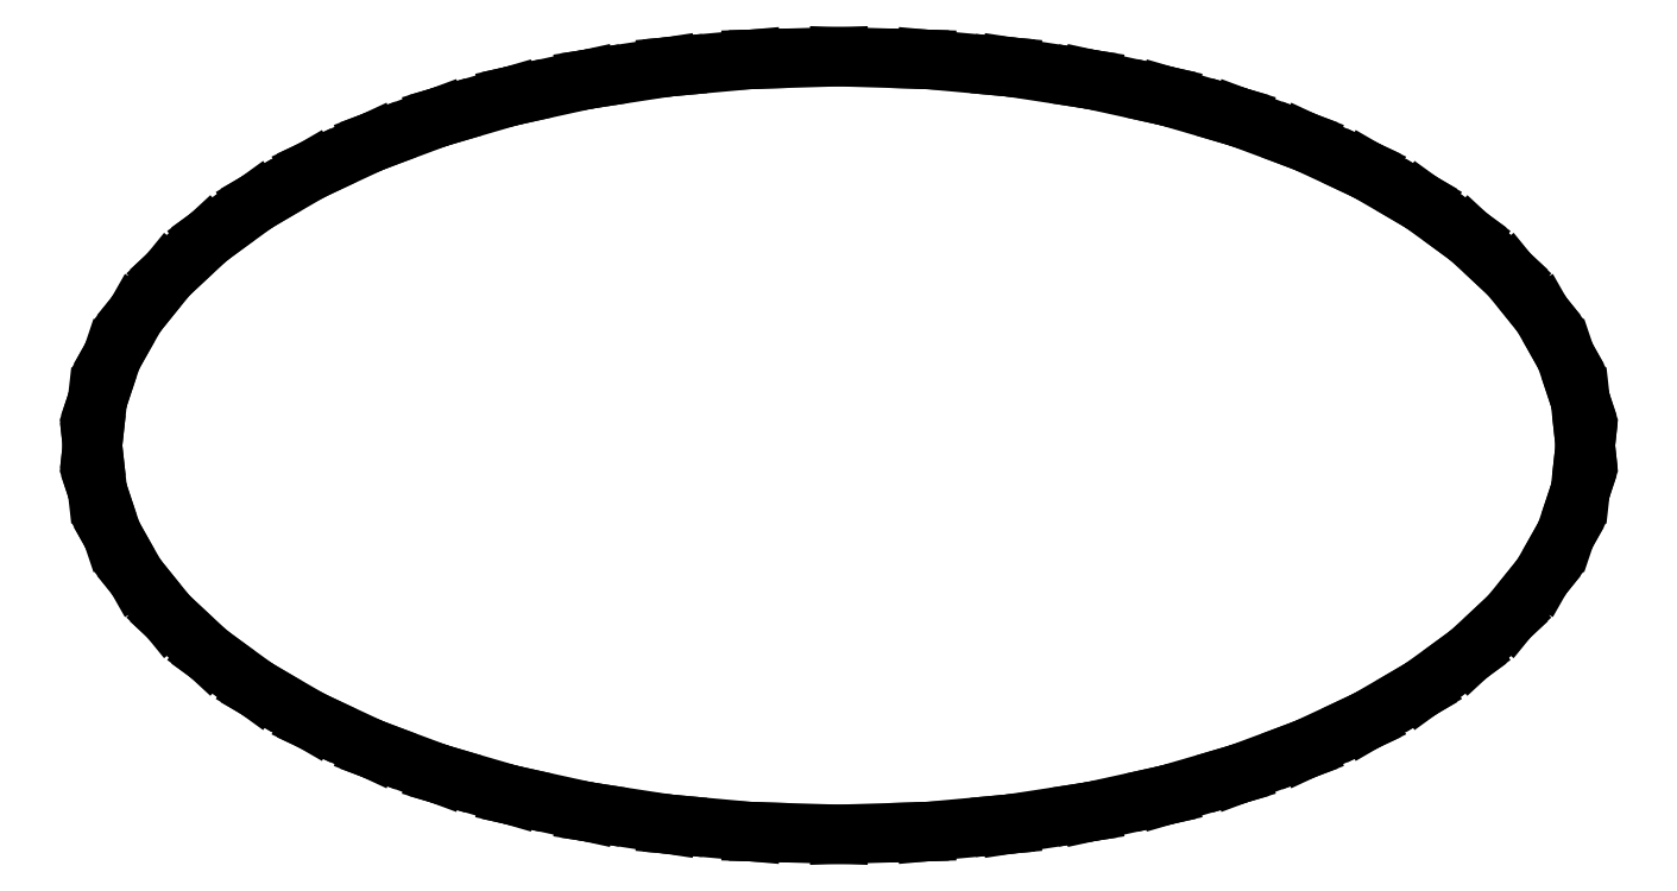
<metadata>
{"format":"dxf","ext":"dxf","renderer":"ezdxf+matplotlib","layout":"modelspace","background":"white","min_lineweight":24,"dpi":150}
</metadata>
<code>
0
SECTION
2
ENTITIES
0
LINE
8
0
10
2.22e-16
20
-1.078
30
0
11
0.2202
21
-1.071
31
0
0
LINE
8
0
10
0.2202
20
-1.071
30
0
11
0.241
21
-1.07
31
0
0
LINE
8
0
10
0.241
20
-1.07
30
0
11
0.4538
21
-1.051
31
0
0
LINE
8
0
10
0.4538
20
-1.051
30
0
11
0.4739
21
-1.049
31
0
0
LINE
8
0
10
0.4739
20
-1.049
30
0
11
0.6779
21
-1.018
31
0
0
LINE
8
0
10
0.6779
20
-1.018
30
0
11
0.6972
21
-1.015
31
0
0
LINE
8
0
10
0.6972
20
-1.015
30
0
11
0.8908
21
-0.9722
31
0
0
LINE
8
0
10
0.8908
20
-0.9722
30
0
11
0.9091
21
-0.9681
31
0
0
LINE
8
0
10
0.9091
20
-0.9681
30
0
11
1.091
21
-0.915
31
0
0
LINE
8
0
10
1.091
20
-0.915
30
0
11
1.108
21
-0.9098
31
0
0
LINE
8
0
10
1.108
20
-0.9098
30
0
11
1.277
21
-0.8469
31
0
0
LINE
8
0
10
1.277
20
-0.8469
30
0
11
1.293
21
-0.8408
31
0
0
LINE
8
0
10
1.293
20
-0.8408
30
0
11
1.447
21
-0.7689
31
0
0
LINE
8
0
10
1.447
20
-0.7689
30
0
11
1.462
21
-0.7619
31
0
0
LINE
8
0
10
1.462
20
-0.7619
30
0
11
1.6
21
-0.6816
31
0
0
LINE
8
0
10
1.6
20
-0.6816
30
0
11
1.613
21
-0.6739
31
0
0
LINE
8
0
10
1.613
20
-0.6739
30
0
11
1.734
21
-0.5861
31
0
0
LINE
8
0
10
1.734
20
-0.5861
30
0
11
1.746
21
-0.5776
31
0
0
LINE
8
0
10
1.746
20
-0.5776
30
0
11
1.848
21
-0.4829
31
0
0
LINE
8
0
10
1.848
20
-0.4829
30
0
11
1.858
21
-0.4738
31
0
0
LINE
8
0
10
1.858
20
-0.4738
30
0
11
1.94
21
-0.3731
31
0
0
LINE
8
0
10
1.94
20
-0.3731
30
0
11
1.947
21
-0.3633
31
0
0
LINE
8
0
10
1.947
20
-0.3633
30
0
11
2.008
21
-0.2572
31
0
0
LINE
8
0
10
2.008
20
-0.2572
30
0
11
2.013
21
-0.247
31
0
0
LINE
8
0
10
2.013
20
-0.247
30
0
11
2.051
21
-0.1363
31
0
0
LINE
8
0
10
2.051
20
-0.1363
30
0
11
2.054
21
-0.1256
31
0
0
LINE
8
0
10
2.054
20
-0.1256
30
0
11
2.067
21
-0.01109
31
0
0
LINE
8
0
10
2.067
20
-0.01109
30
0
11
2.068
21
8.1e-11
31
0
0
LINE
8
0
10
2.068
20
8.1e-11
30
0
11
2.067
21
0.01109
31
0
0
LINE
8
0
10
2.067
20
0.01109
30
0
11
2.054
21
0.1256
31
0
0
LINE
8
0
10
2.054
20
0.1256
30
0
11
2.051
21
0.1363
31
0
0
LINE
8
0
10
2.051
20
0.1363
30
0
11
2.013
21
0.247
31
0
0
LINE
8
0
10
2.013
20
0.247
30
0
11
2.008
21
0.2572
31
0
0
LINE
8
0
10
2.008
20
0.2572
30
0
11
1.947
21
0.3633
31
0
0
LINE
8
0
10
1.947
20
0.3633
30
0
11
1.94
21
0.3731
31
0
0
LINE
8
0
10
1.94
20
0.3731
30
0
11
1.858
21
0.4738
31
0
0
LINE
8
0
10
1.858
20
0.4738
30
0
11
1.848
21
0.4829
31
0
0
LINE
8
0
10
1.848
20
0.4829
30
0
11
1.746
21
0.5776
31
0
0
LINE
8
0
10
1.746
20
0.5776
30
0
11
1.734
21
0.5861
31
0
0
LINE
8
0
10
1.734
20
0.5861
30
0
11
1.613
21
0.6739
31
0
0
LINE
8
0
10
1.613
20
0.6739
30
0
11
1.6
21
0.6816
31
0
0
LINE
8
0
10
1.6
20
0.6816
30
0
11
1.462
21
0.7619
31
0
0
LINE
8
0
10
1.462
20
0.7619
30
0
11
1.447
21
0.7689
31
0
0
LINE
8
0
10
1.447
20
0.7689
30
0
11
1.293
21
0.8408
31
0
0
LINE
8
0
10
1.293
20
0.8408
30
0
11
1.277
21
0.8469
31
0
0
LINE
8
0
10
1.277
20
0.8469
30
0
11
1.108
21
0.9098
31
0
0
LINE
8
0
10
1.108
20
0.9098
30
0
11
1.091
21
0.915
31
0
0
LINE
8
0
10
1.091
20
0.915
30
0
11
0.9091
21
0.9681
31
0
0
LINE
8
0
10
0.9091
20
0.9681
30
0
11
0.8908
21
0.9722
31
0
0
LINE
8
0
10
0.8908
20
0.9722
30
0
11
0.6972
21
1.015
31
0
0
LINE
8
0
10
0.6972
20
1.015
30
0
11
0.6779
21
1.018
31
0
0
LINE
8
0
10
0.6779
20
1.018
30
0
11
0.4739
21
1.049
31
0
0
LINE
8
0
10
0.4739
20
1.049
30
0
11
0.4538
21
1.051
31
0
0
LINE
8
0
10
0.4538
20
1.051
30
0
11
0.241
21
1.07
31
0
0
LINE
8
0
10
0.241
20
1.07
30
0
11
0.2202
21
1.071
31
0
0
LINE
8
0
10
0.2202
20
1.071
30
0
11
1.11e-16
21
1.078
31
0
0
LINE
8
0
10
1.11e-16
20
1.078
30
0
11
-0.2202
21
1.071
31
0
0
LINE
8
0
10
-0.2202
20
1.071
30
0
11
-0.241
21
1.07
31
0
0
LINE
8
0
10
-0.241
20
1.07
30
0
11
-0.4538
21
1.051
31
0
0
LINE
8
0
10
-0.4538
20
1.051
30
0
11
-0.4739
21
1.049
31
0
0
LINE
8
0
10
-0.4739
20
1.049
30
0
11
-0.6779
21
1.018
31
0
0
LINE
8
0
10
-0.6779
20
1.018
30
0
11
-0.6972
21
1.015
31
0
0
LINE
8
0
10
-0.6972
20
1.015
30
0
11
-0.8908
21
0.9722
31
0
0
LINE
8
0
10
-0.8908
20
0.9722
30
0
11
-0.9091
21
0.9681
31
0
0
LINE
8
0
10
-0.9091
20
0.9681
30
0
11
-1.091
21
0.915
31
0
0
LINE
8
0
10
-1.091
20
0.915
30
0
11
-1.108
21
0.9098
31
0
0
LINE
8
0
10
-1.108
20
0.9098
30
0
11
-1.277
21
0.8469
31
0
0
LINE
8
0
10
-1.277
20
0.8469
30
0
11
-1.293
21
0.8408
31
0
0
LINE
8
0
10
-1.293
20
0.8408
30
0
11
-1.447
21
0.7689
31
0
0
LINE
8
0
10
-1.447
20
0.7689
30
0
11
-1.462
21
0.7619
31
0
0
LINE
8
0
10
-1.462
20
0.7619
30
0
11
-1.6
21
0.6816
31
0
0
LINE
8
0
10
-1.6
20
0.6816
30
0
11
-1.613
21
0.6739
31
0
0
LINE
8
0
10
-1.613
20
0.6739
30
0
11
-1.734
21
0.5861
31
0
0
LINE
8
0
10
-1.734
20
0.5861
30
0
11
-1.746
21
0.5776
31
0
0
LINE
8
0
10
-1.746
20
0.5776
30
0
11
-1.848
21
0.4829
31
0
0
LINE
8
0
10
-1.848
20
0.4829
30
0
11
-1.858
21
0.4738
31
0
0
LINE
8
0
10
-1.858
20
0.4738
30
0
11
-1.94
21
0.3731
31
0
0
LINE
8
0
10
-1.94
20
0.3731
30
0
11
-1.947
21
0.3633
31
0
0
LINE
8
0
10
-1.947
20
0.3633
30
0
11
-2.008
21
0.2572
31
0
0
LINE
8
0
10
-2.008
20
0.2572
30
0
11
-2.013
21
0.247
31
0
0
LINE
8
0
10
-2.013
20
0.247
30
0
11
-2.051
21
0.1363
31
0
0
LINE
8
0
10
-2.051
20
0.1363
30
0
11
-2.054
21
0.1256
31
0
0
LINE
8
0
10
-2.054
20
0.1256
30
0
11
-2.067
21
0.01109
31
0
0
LINE
8
0
10
-2.067
20
0.01109
30
0
11
-2.068
21
8.1e-11
31
0
0
LINE
8
0
10
-2.068
20
8.1e-11
30
0
11
-2.067
21
-0.01109
31
0
0
LINE
8
0
10
-2.067
20
-0.01109
30
0
11
-2.054
21
-0.1256
31
0
0
LINE
8
0
10
-2.054
20
-0.1256
30
0
11
-2.051
21
-0.1363
31
0
0
LINE
8
0
10
-2.051
20
-0.1363
30
0
11
-2.013
21
-0.247
31
0
0
LINE
8
0
10
-2.013
20
-0.247
30
0
11
-2.008
21
-0.2572
31
0
0
LINE
8
0
10
-2.008
20
-0.2572
30
0
11
-1.947
21
-0.3633
31
0
0
LINE
8
0
10
-1.947
20
-0.3633
30
0
11
-1.94
21
-0.3731
31
0
0
LINE
8
0
10
-1.94
20
-0.3731
30
0
11
-1.858
21
-0.4738
31
0
0
LINE
8
0
10
-1.858
20
-0.4738
30
0
11
-1.848
21
-0.4829
31
0
0
LINE
8
0
10
-1.848
20
-0.4829
30
0
11
-1.746
21
-0.5776
31
0
0
LINE
8
0
10
-1.746
20
-0.5776
30
0
11
-1.734
21
-0.5861
31
0
0
LINE
8
0
10
-1.734
20
-0.5861
30
0
11
-1.613
21
-0.6739
31
0
0
LINE
8
0
10
-1.613
20
-0.6739
30
0
11
-1.6
21
-0.6816
31
0
0
LINE
8
0
10
-1.6
20
-0.6816
30
0
11
-1.462
21
-0.7619
31
0
0
LINE
8
0
10
-1.462
20
-0.7619
30
0
11
-1.447
21
-0.7689
31
0
0
LINE
8
0
10
-1.447
20
-0.7689
30
0
11
-1.293
21
-0.8408
31
0
0
LINE
8
0
10
-1.293
20
-0.8408
30
0
11
-1.277
21
-0.8469
31
0
0
LINE
8
0
10
-1.277
20
-0.8469
30
0
11
-1.108
21
-0.9098
31
0
0
LINE
8
0
10
-1.108
20
-0.9098
30
0
11
-1.091
21
-0.915
31
0
0
LINE
8
0
10
-1.091
20
-0.915
30
0
11
-0.9091
21
-0.9681
31
0
0
LINE
8
0
10
-0.9091
20
-0.9681
30
0
11
-0.8908
21
-0.9722
31
0
0
LINE
8
0
10
-0.8908
20
-0.9722
30
0
11
-0.6972
21
-1.015
31
0
0
LINE
8
0
10
-0.6972
20
-1.015
30
0
11
-0.6779
21
-1.018
31
0
0
LINE
8
0
10
-0.6779
20
-1.018
30
0
11
-0.4739
21
-1.049
31
0
0
LINE
8
0
10
-0.4739
20
-1.049
30
0
11
-0.4538
21
-1.051
31
0
0
LINE
8
0
10
-0.4538
20
-1.051
30
0
11
-0.241
21
-1.07
31
0
0
LINE
8
0
10
-0.241
20
-1.07
30
0
11
-0.2202
21
-1.071
31
0
0
LINE
8
0
10
-0.2202
20
-1.071
30
0
11
2.22e-16
21
-1.078
31
0
0
ENDSEC
0
EOF

</code>
